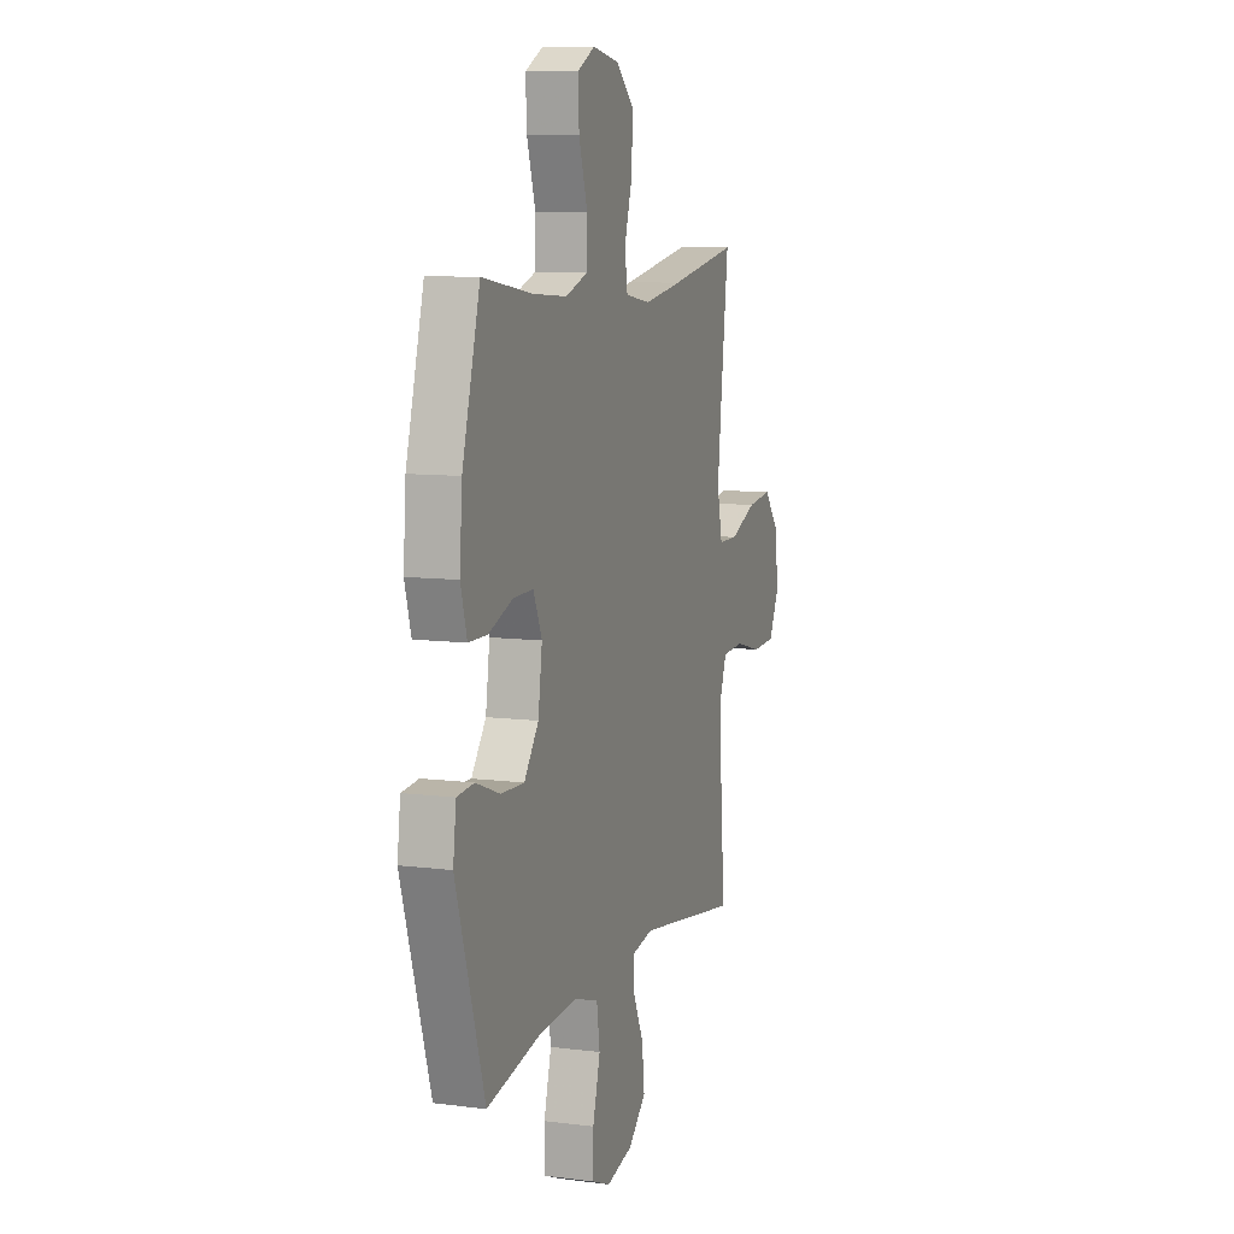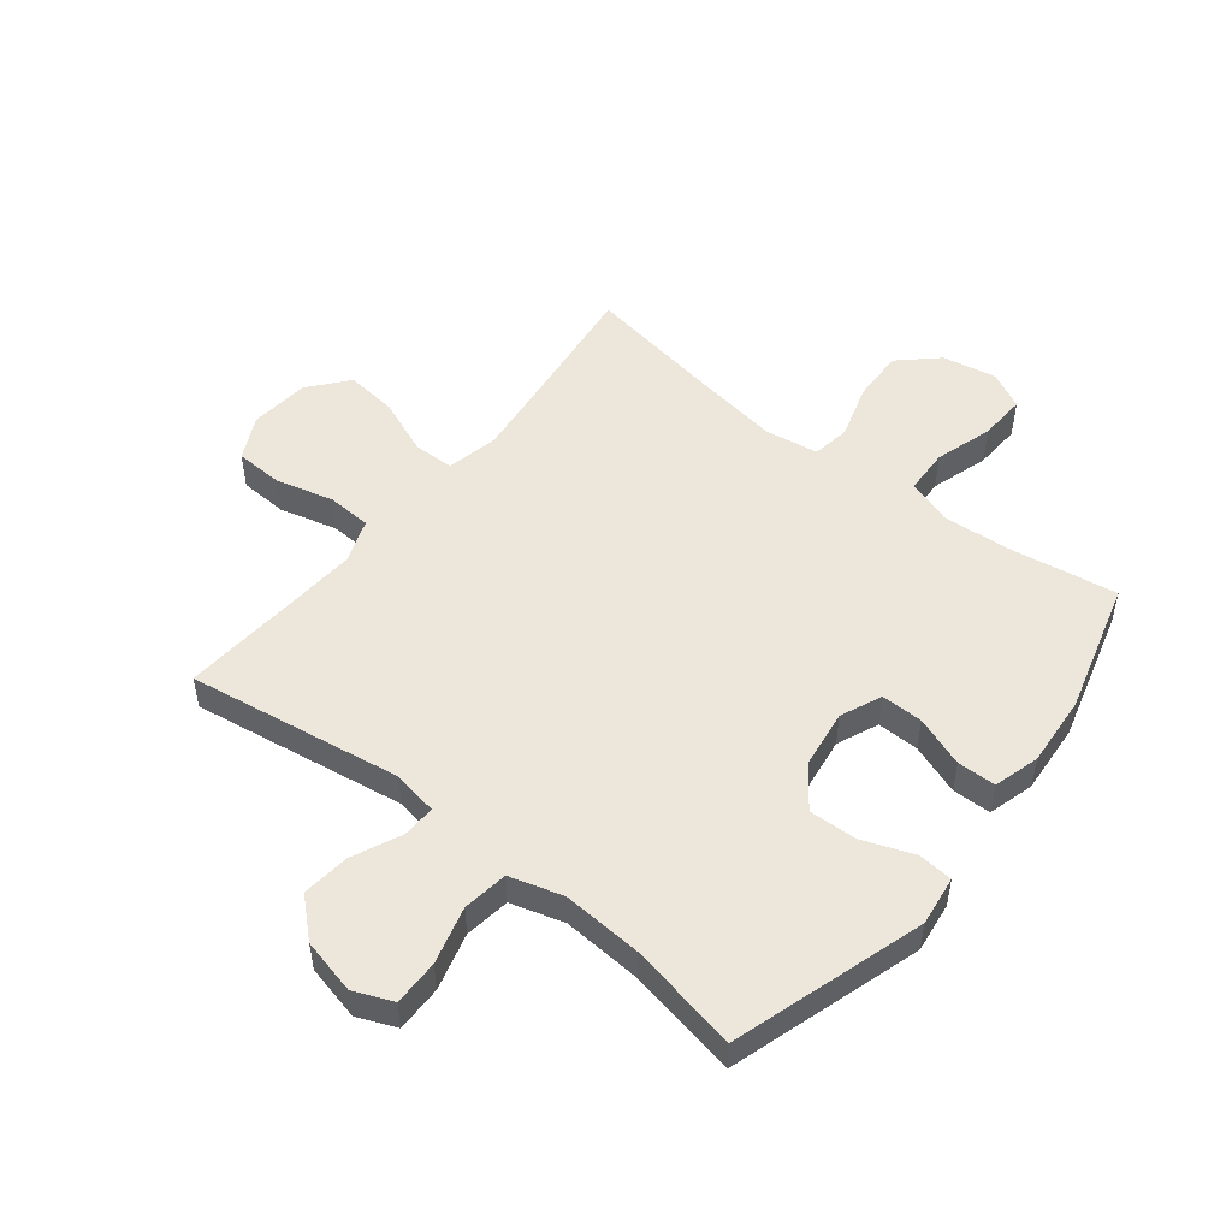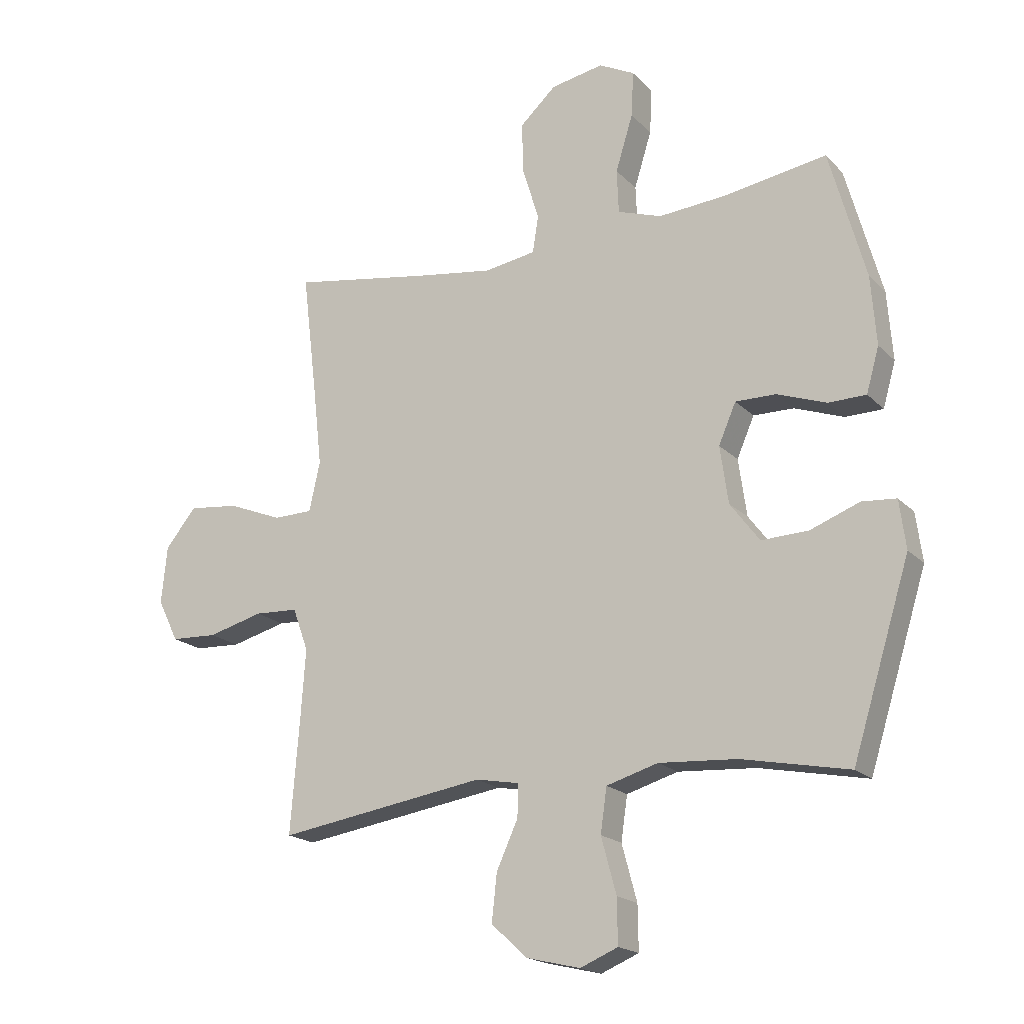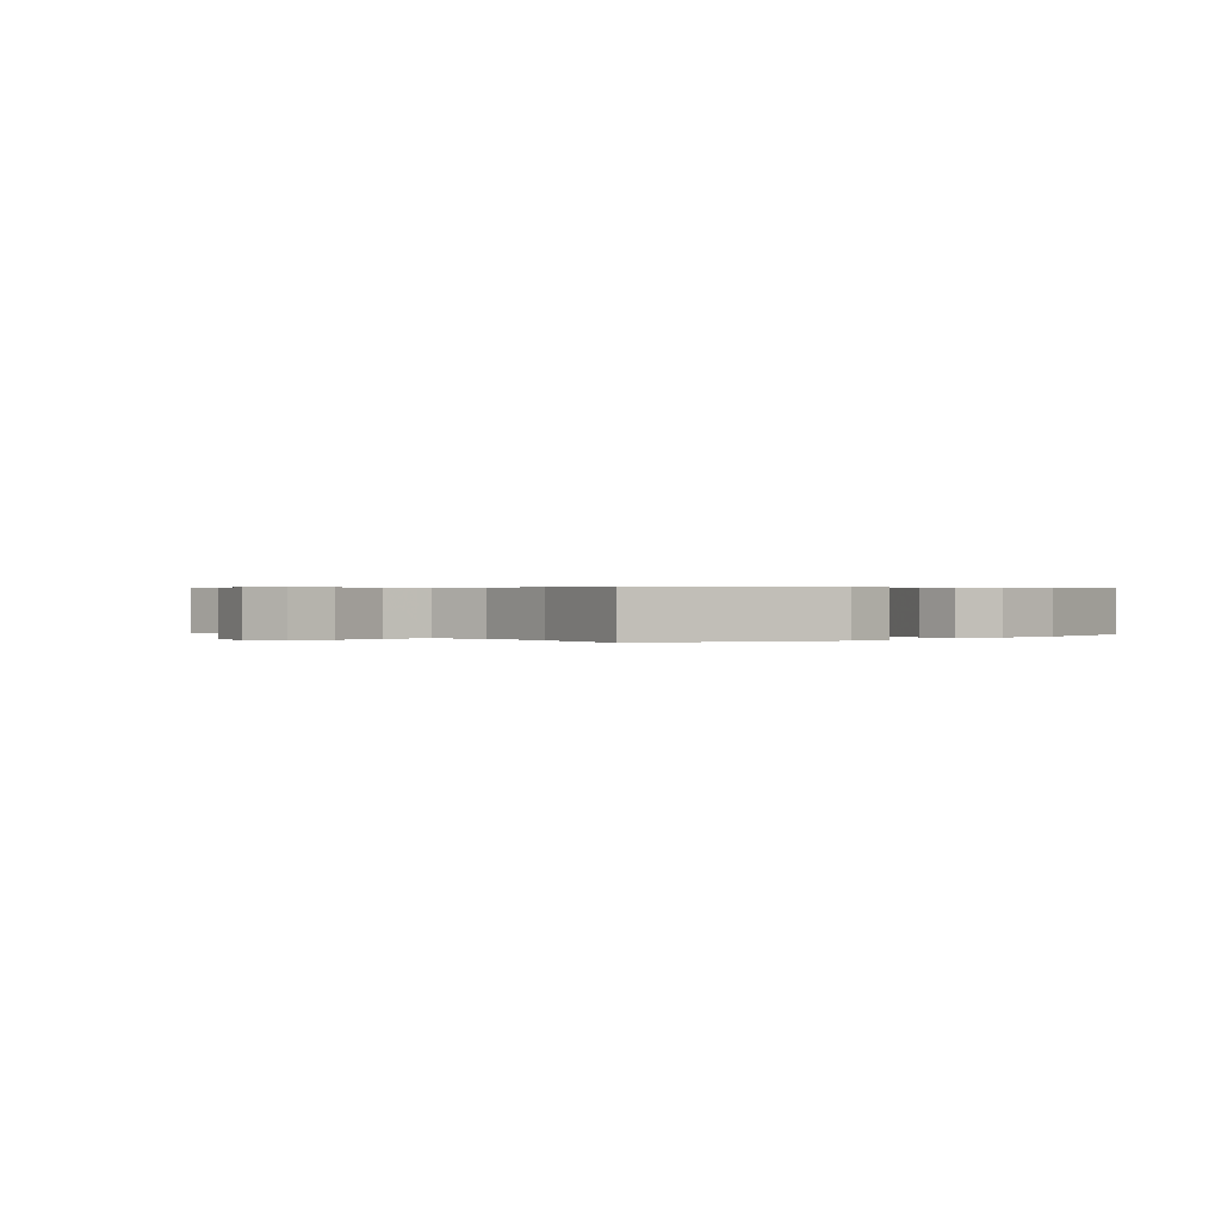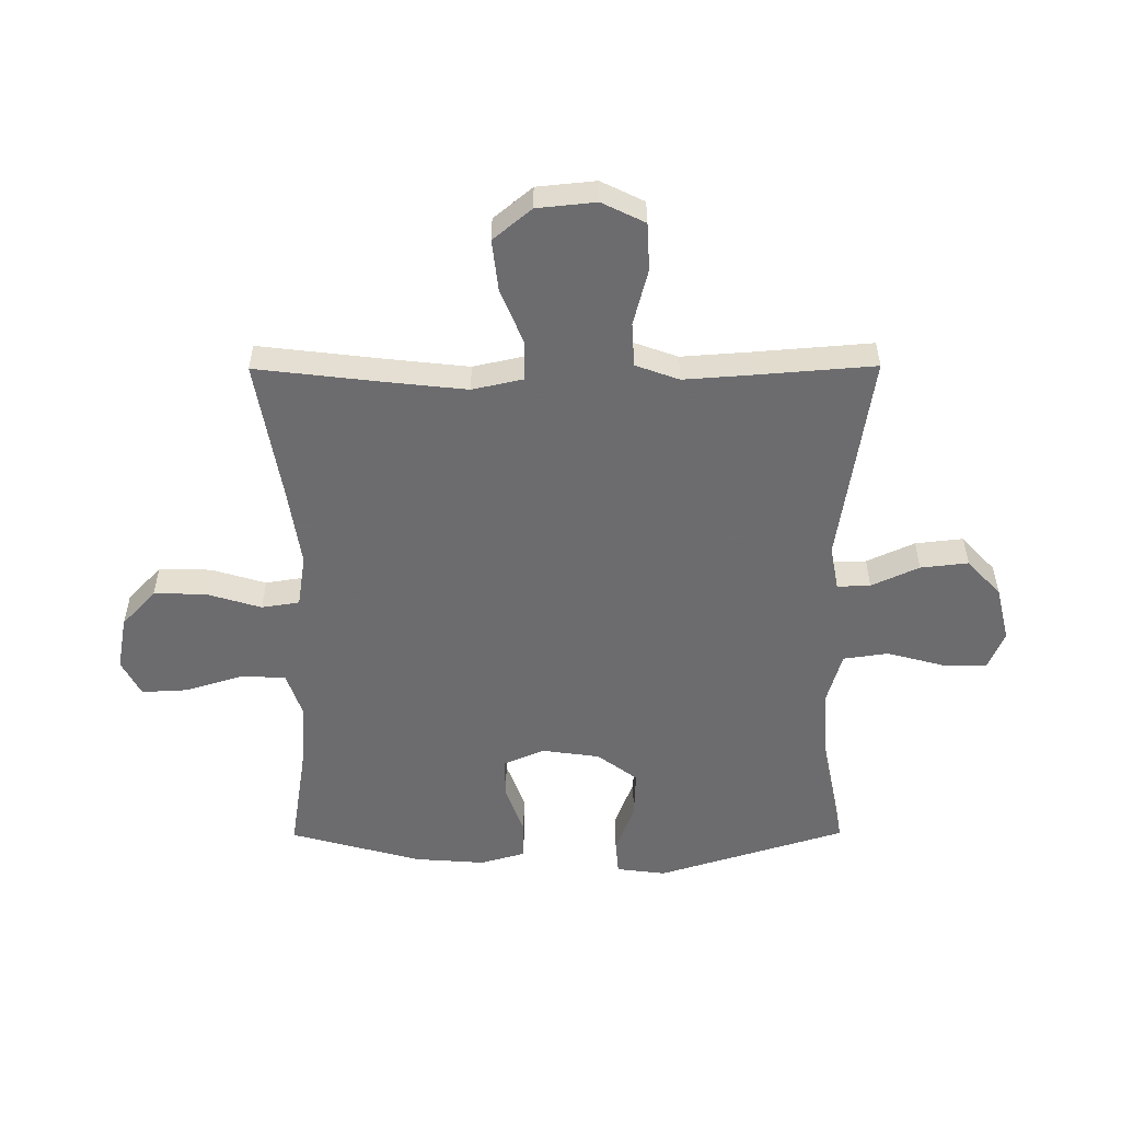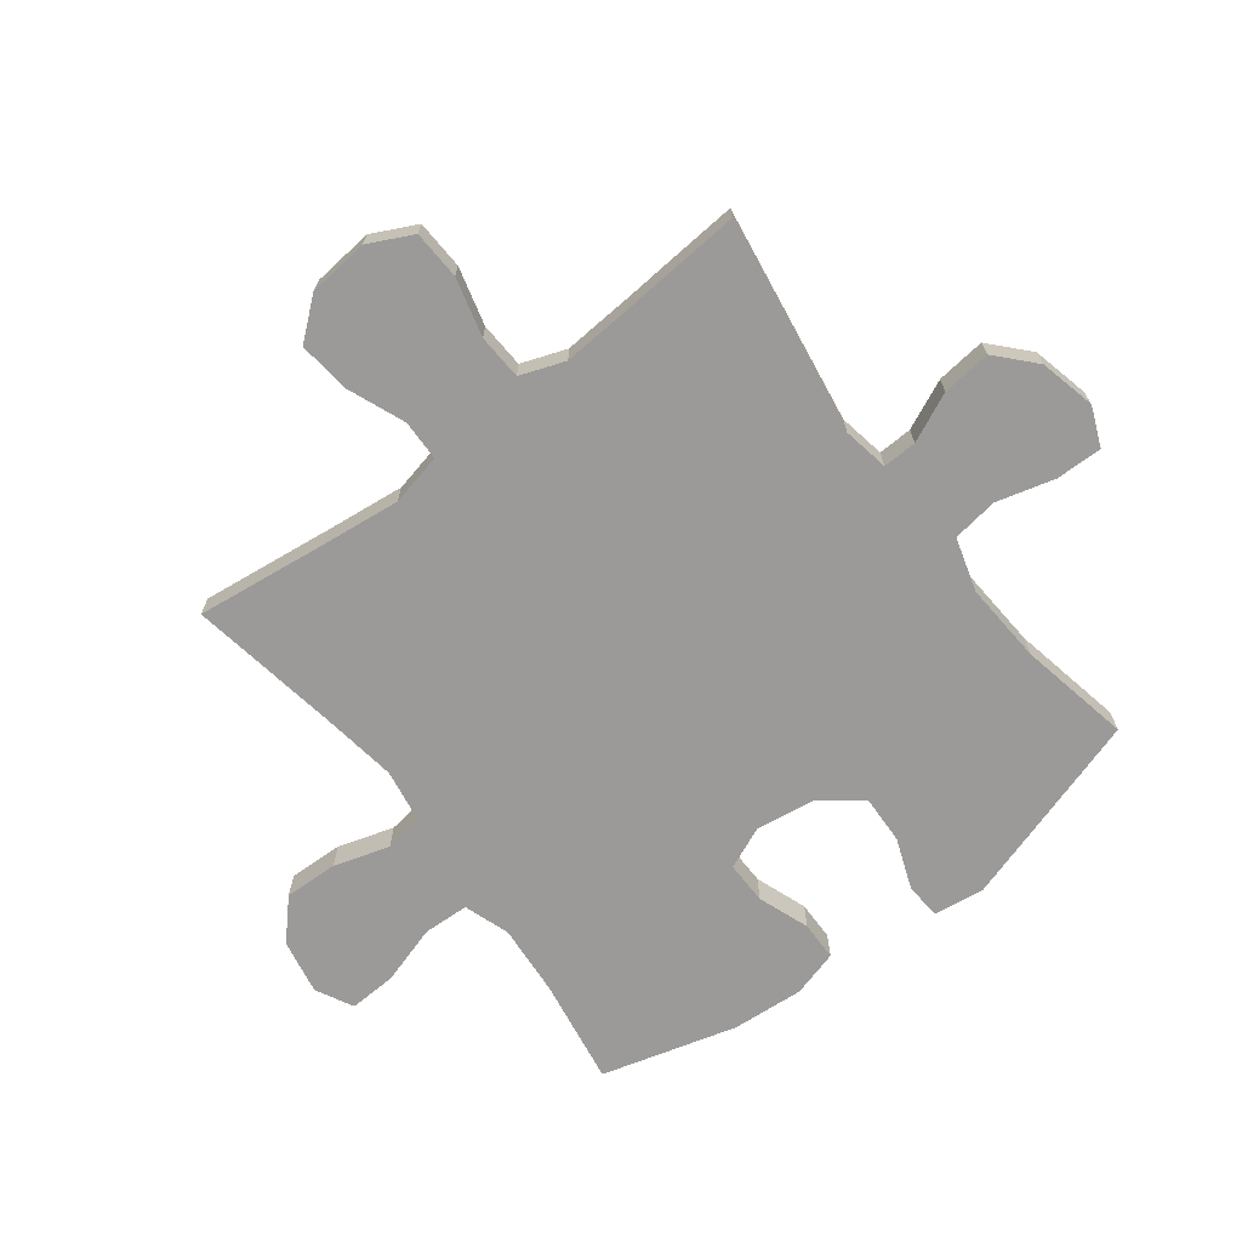
<metadata>
{"format":"obj","ext":"obj","renderer":"f3d","projection":"perspective","resolution":1024,"background":"white","views":[{"elev":9.3,"azim":-71.3,"up":"+Z"},{"elev":51.0,"azim":-141.7,"up":"+Y"},{"elev":-18.8,"azim":-150.5,"up":"+Z"},{"elev":0.4,"azim":-131.0,"up":"+Y"},{"elev":-53.8,"azim":90.3,"up":"+Y"},{"elev":-69.5,"azim":127.3,"up":"+Y"}]}
</metadata>
<code>
v -0.5 0.07 -0.5
v -0.6 0.07 -0.179
v -0.589 0.07 -0.095
v -0.53 0.07 -0.09
v -0.445 0.07 -0.122
v -0.364 0.07 -0.125
v -0.313 0.07 -0.057
v -0.299 0.07 0.042
v -0.329 0.07 0.111
v -0.399 0.07 0.11
v -0.484 0.07 0.079
v -0.549 0.07 0.08
v -0.571 0.07 0.157
v -0.562 0.07 0.276
v -0.5 0.07 0.5
v -0.324 0.07 0.472
v -0.205 0.07 0.463
v -0.129 0.07 0.489
v -0.126 0.07 0.565
v -0.156 0.07 0.662
v -0.16 0.07 0.741
v -0.098 0.07 0.773
v -0.007 0.07 0.756
v 0.056 0.07 0.698
v 0.053 0.07 0.609
v 0.025 0.07 0.517
v 0.035 0.07 0.453
v 0.124 0.07 0.439
v 0.257 0.07 0.459
v 0.5 0.07 0.5
v 0.474 0.07 0.285
v 0.459 0.07 0.15
v 0.478 0.07 0.064
v 0.546 0.07 0.063
v 0.64 0.07 0.101
v 0.727 0.07 0.111
v 0.781 0.07 0.046
v 0.791 0.07 -0.054
v 0.755 0.07 -0.127
v 0.674 0.07 -0.131
v 0.578 0.07 -0.106
v 0.503 0.07 -0.11
v 0.476 0.07 -0.184
v 0.484 0.07 -0.298
v 0.5 0.07 -0.5
v 0.14 0.07 -0.445
v 0.064 0.07 -0.459
v 0.066 0.07 -0.515
v 0.103 0.07 -0.596
v 0.112 0.07 -0.677
v 0.05 0.07 -0.734
v -0.043 0.07 -0.756
v -0.108 0.07 -0.729
v -0.107 0.07 -0.652
v -0.081 0.07 -0.556
v -0.092 0.07 -0.48
v -0.181 0.07 -0.454
v -0.315 0.07 -0.463
v -0.5 0 -0.5
v -0.6 0 -0.179
v -0.589 0 -0.095
v -0.53 0 -0.09
v -0.445 0 -0.122
v -0.364 0 -0.125
v -0.313 0 -0.057
v -0.299 0 0.042
v -0.329 0 0.111
v -0.399 0 0.11
v -0.484 0 0.079
v -0.549 0 0.08
v -0.571 0 0.157
v -0.562 0 0.276
v -0.5 0 0.5
v -0.324 0 0.472
v -0.205 0 0.463
v -0.129 0 0.489
v -0.126 0 0.565
v -0.156 0 0.662
v -0.16 0 0.741
v -0.098 0 0.773
v -0.007 0 0.756
v 0.056 0 0.698
v 0.053 0 0.609
v 0.025 0 0.517
v 0.035 0 0.453
v 0.124 0 0.439
v 0.257 0 0.459
v 0.5 0 0.5
v 0.474 0 0.285
v 0.459 0 0.15
v 0.478 0 0.064
v 0.546 0 0.063
v 0.64 0 0.101
v 0.727 0 0.111
v 0.781 0 0.046
v 0.791 0 -0.054
v 0.755 0 -0.127
v 0.674 0 -0.131
v 0.578 0 -0.106
v 0.503 0 -0.11
v 0.476 0 -0.184
v 0.484 0 -0.298
v 0.5 0 -0.5
v 0.14 0 -0.445
v 0.064 0 -0.459
v 0.066 0 -0.515
v 0.103 0 -0.596
v 0.112 0 -0.677
v 0.05 0 -0.734
v -0.043 0 -0.756
v -0.108 0 -0.729
v -0.107 0 -0.652
v -0.081 0 -0.556
v -0.092 0 -0.48
v -0.181 0 -0.454
v -0.315 0 -0.463
f 53 54 55
f 52 53 55
f 51 52 55
f 50 51 55
f 49 50 55
f 48 49 55
f 47 48 55 56
f 46 47 56 57
f 44 45 46
f 43 44 46 57
f 39 40 41
f 38 39 41
f 37 38 41
f 36 37 41
f 35 36 41
f 34 35 41
f 33 34 41 42
f 43 57 58
f 42 43 58
f 33 42 58
f 32 33 58
f 24 25 26
f 23 24 26
f 22 23 26
f 21 22 26
f 20 21 26
f 19 20 26
f 18 19 26 27
f 17 18 27
f 14 15 16
f 13 14 16
f 12 13 16
f 11 12 16
f 10 11 16
f 9 10 16 17
f 17 27 28
f 9 17 28
f 8 9 28
f 3 4 5
f 2 3 5
f 1 2 5
f 58 1 5
f 58 5 6
f 58 6 7
f 32 58 7
f 31 32 7
f 31 7 8
f 30 31 8
f 29 30 8
f 8 28 29
f 113 112 111
f 113 111 110
f 113 110 109
f 113 109 108
f 113 108 107
f 113 107 106
f 114 113 106 105
f 115 114 105 104
f 104 103 102
f 115 104 102 101
f 99 98 97
f 99 97 96
f 99 96 95
f 99 95 94
f 99 94 93
f 99 93 92
f 100 99 92 91
f 116 115 101
f 116 101 100
f 116 100 91
f 116 91 90
f 84 83 82
f 84 82 81
f 84 81 80
f 84 80 79
f 84 79 78
f 84 78 77
f 85 84 77 76
f 85 76 75
f 74 73 72
f 74 72 71
f 74 71 70
f 74 70 69
f 74 69 68
f 75 74 68 67
f 86 85 75
f 86 75 67
f 86 67 66
f 63 62 61
f 63 61 60
f 63 60 59
f 63 59 116
f 64 63 116
f 65 64 116
f 65 116 90
f 65 90 89
f 66 65 89
f 66 89 88
f 66 88 87
f 87 86 66
f 1 59 60 2
f 2 60 61 3
f 3 61 62 4
f 4 62 63 5
f 5 63 64 6
f 6 64 65 7
f 7 65 66 8
f 8 66 67 9
f 9 67 68 10
f 10 68 69 11
f 11 69 70 12
f 12 70 71 13
f 13 71 72 14
f 14 72 73 15
f 15 73 74 16
f 16 74 75 17
f 17 75 76 18
f 18 76 77 19
f 19 77 78 20
f 20 78 79 21
f 21 79 80 22
f 22 80 81 23
f 23 81 82 24
f 24 82 83 25
f 25 83 84 26
f 26 84 85 27
f 27 85 86 28
f 28 86 87 29
f 29 87 88 30
f 30 88 89 31
f 31 89 90 32
f 32 90 91 33
f 33 91 92 34
f 34 92 93 35
f 35 93 94 36
f 36 94 95 37
f 37 95 96 38
f 38 96 97 39
f 39 97 98 40
f 40 98 99 41
f 41 99 100 42
f 42 100 101 43
f 43 101 102 44
f 44 102 103 45
f 45 103 104 46
f 46 104 105 47
f 47 105 106 48
f 48 106 107 49
f 49 107 108 50
f 50 108 109 51
f 51 109 110 52
f 52 110 111 53
f 53 111 112 54
f 54 112 113 55
f 55 113 114 56
f 56 114 115 57
f 57 115 116 58
f 58 116 59 1

</code>
